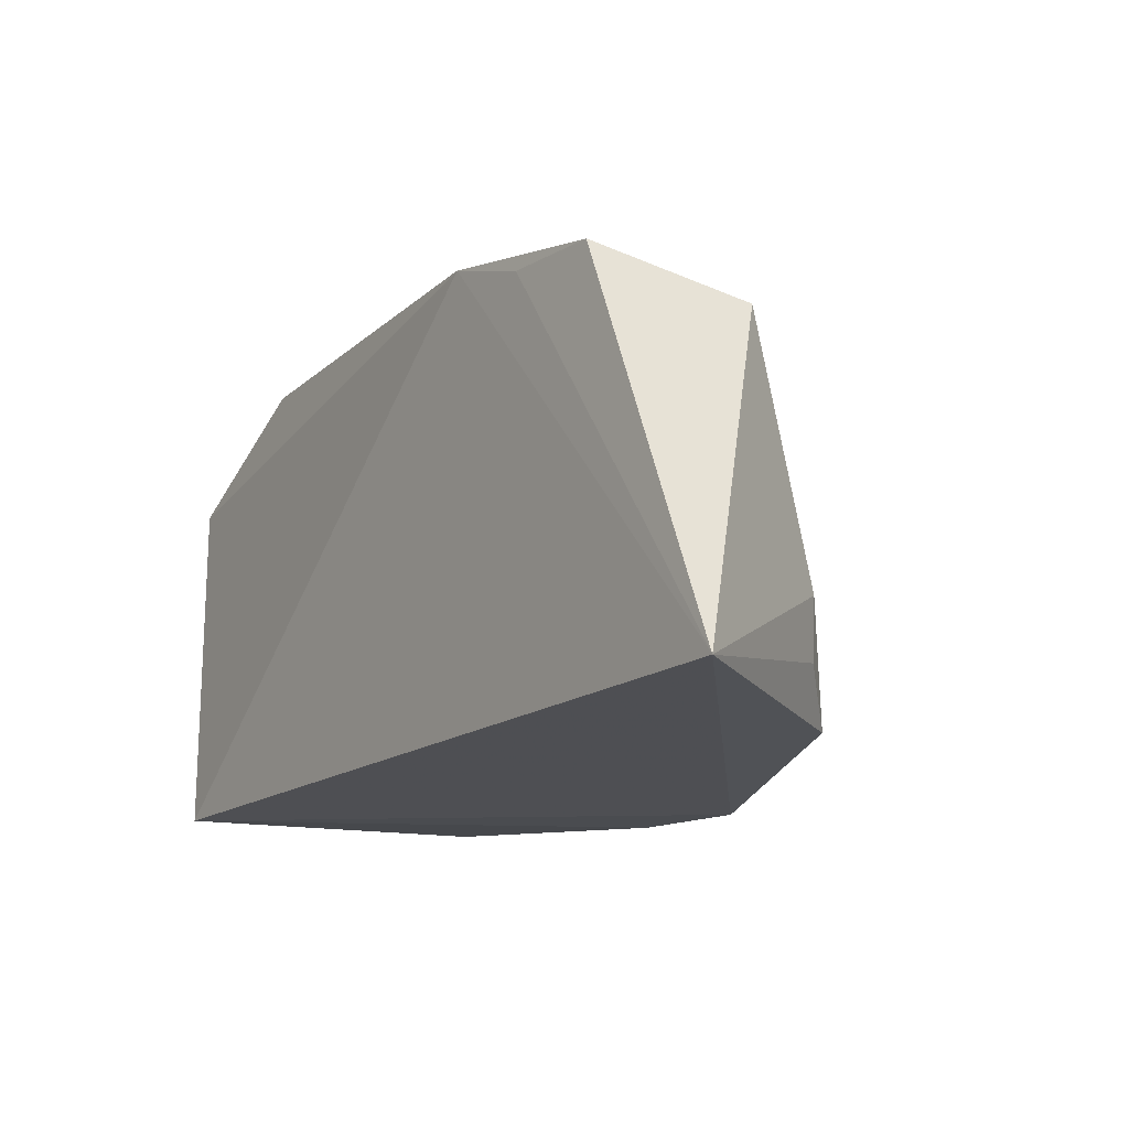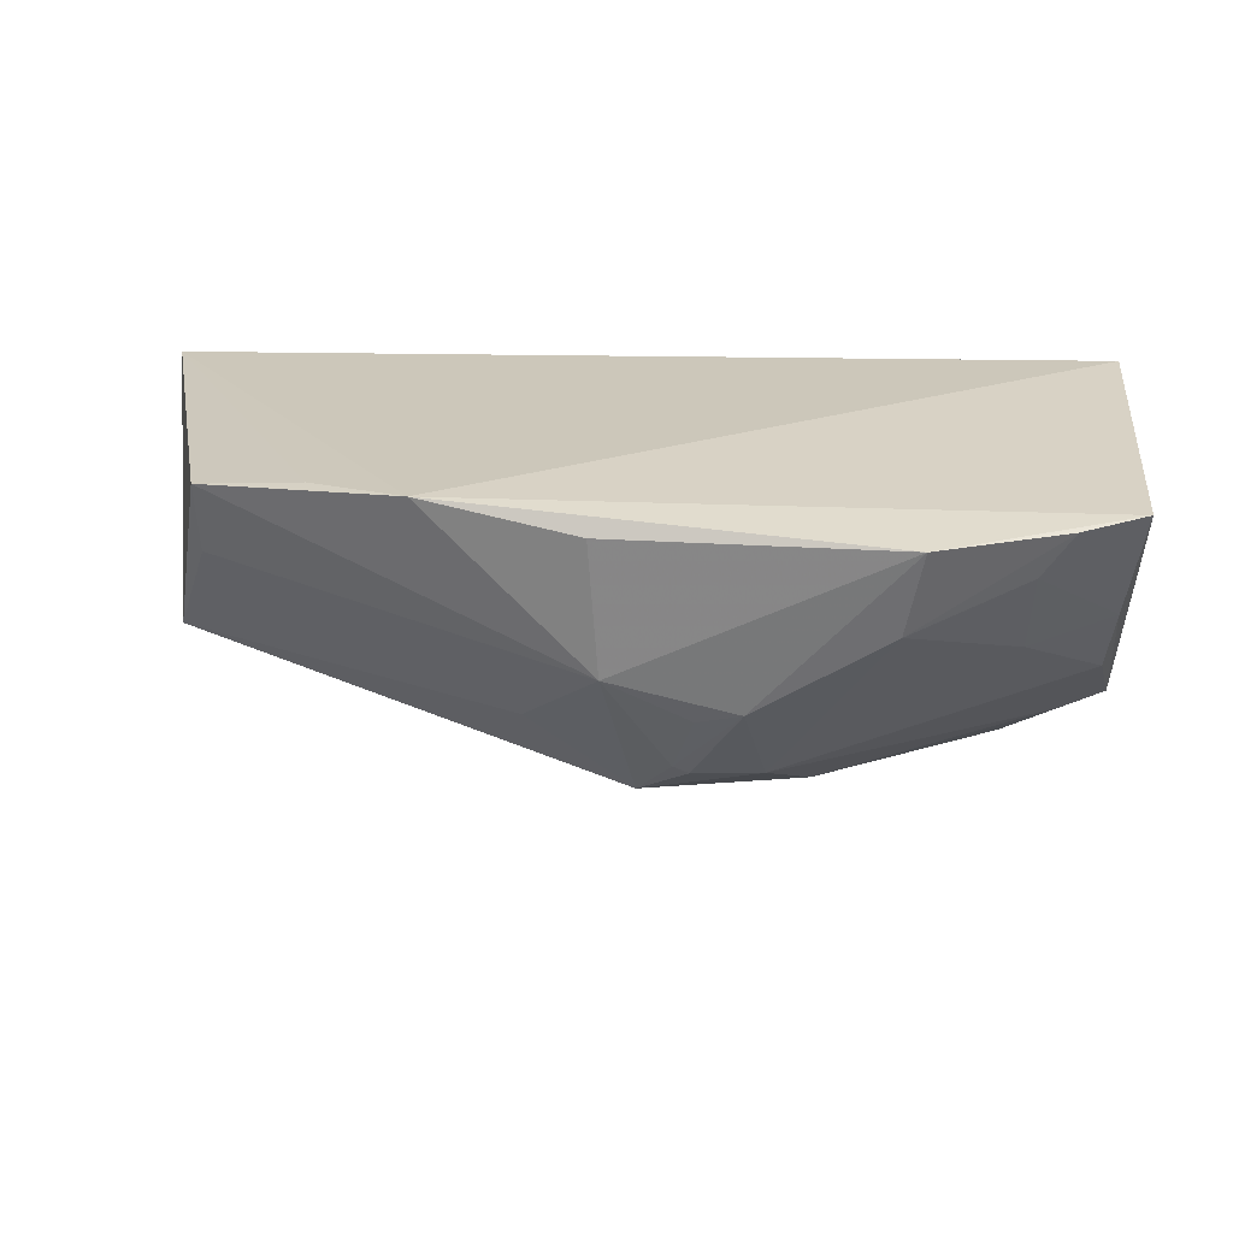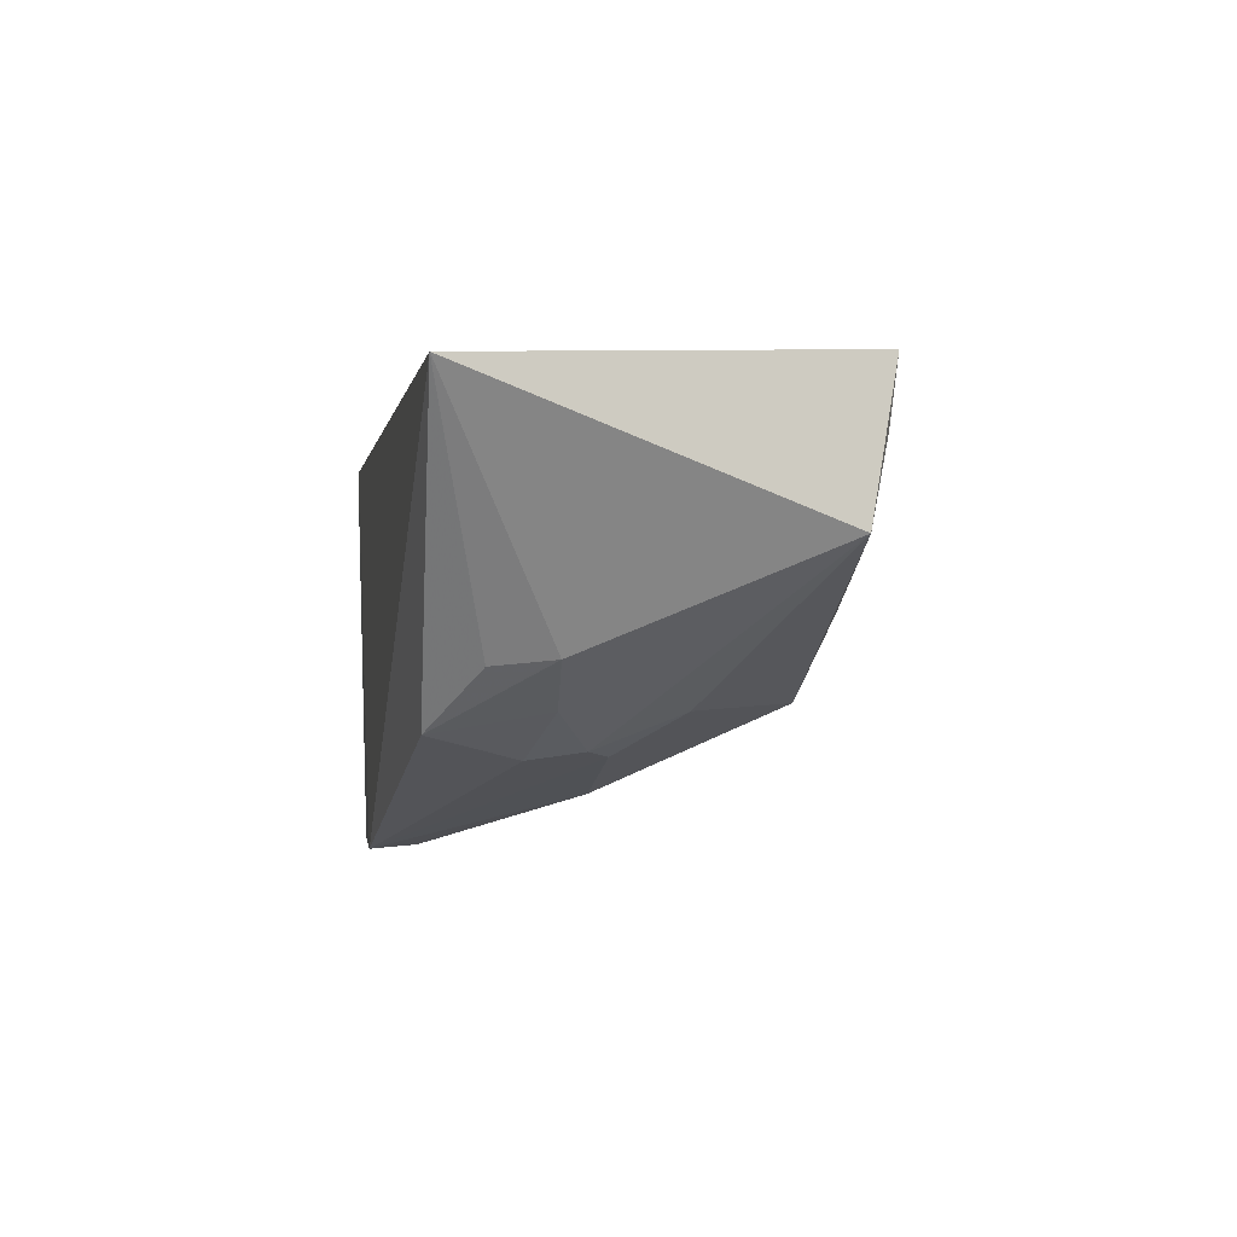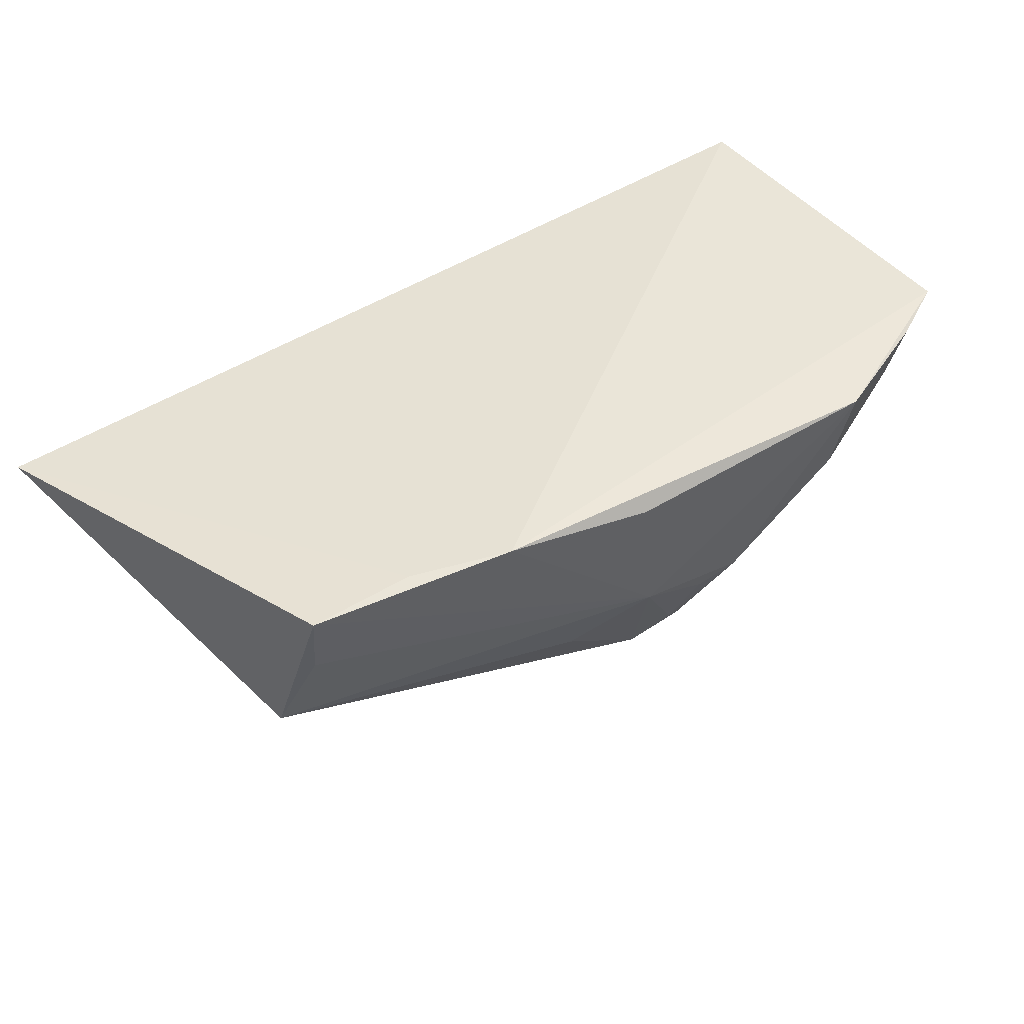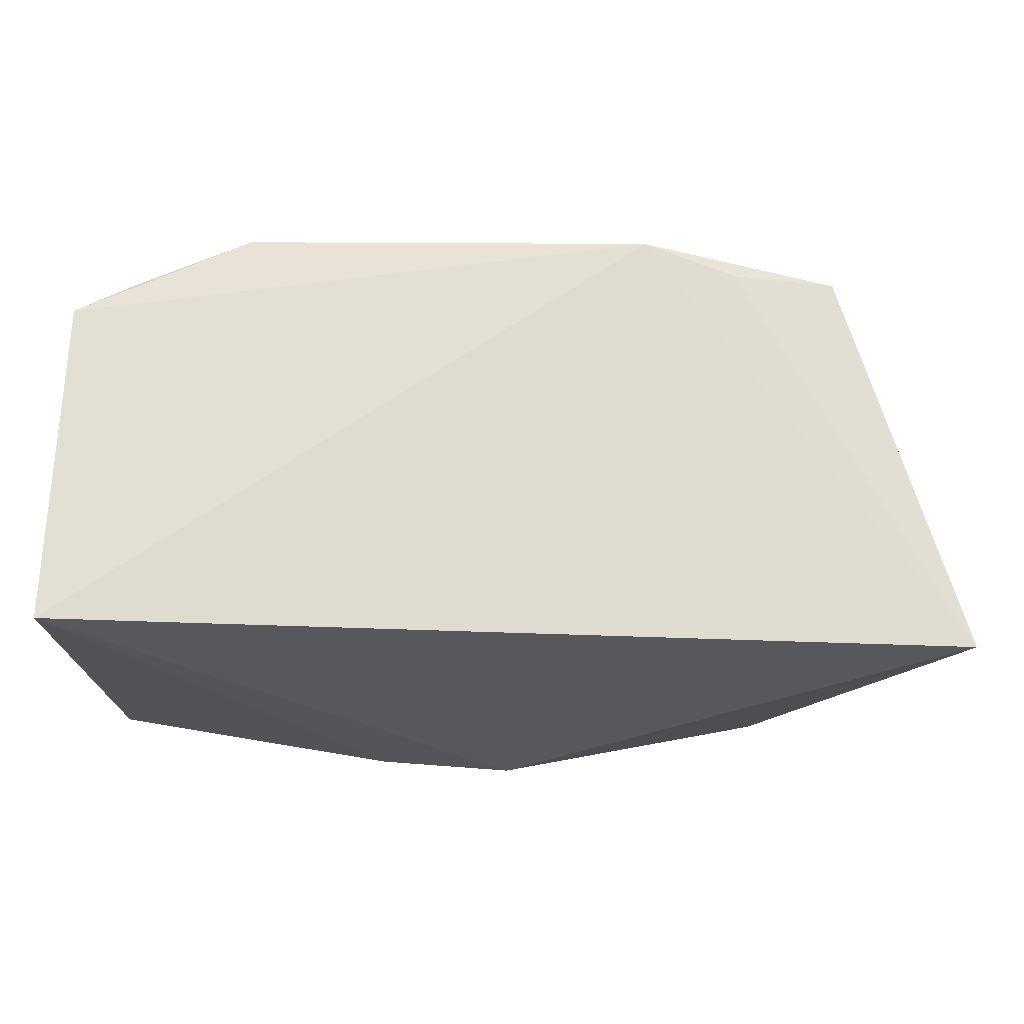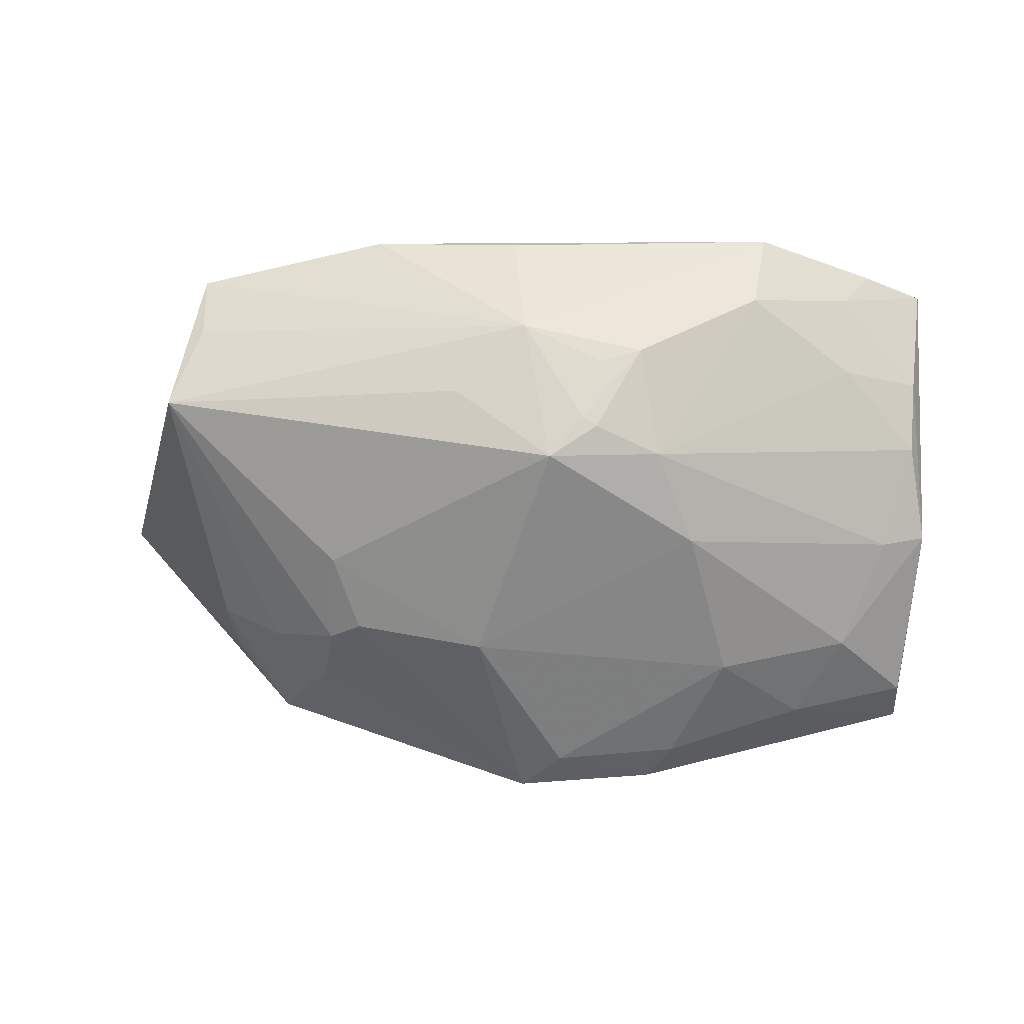
<metadata>
{"format":"obj","ext":"obj","renderer":"f3d","projection":"perspective","resolution":1024,"background":"white","views":[{"elev":-19.0,"azim":-121.9,"up":"+Z"},{"elev":28.0,"azim":5.4,"up":"+Y"},{"elev":-4.4,"azim":-101.8,"up":"+Y"},{"elev":46.1,"azim":-36.4,"up":"+Y"},{"elev":-26.3,"azim":-176.8,"up":"+Z"},{"elev":-40.7,"azim":-1.6,"up":"+Y"}]}
</metadata>
<code>
v 0.01367 -0.002606 0.1953
v 0.03148 -0.02598 0.1742
v 0.0323 -0.002868 0.1529
v -0.05766 -0.006633 0.1494
v -0.04931 -0.01774 0.1844
v -0.01093 -0.04239 0.1502
v -0.0275 -0.000987 0.1924
v 0.03174 -0.002402 0.1873
v -0.009384 -0.02906 0.1896
v 0.03065 -0.03522 0.1545
v -0.0375 -0.03302 0.1514
v -0.04644 -0.002809 0.1878
v 0.02251 -0.01458 0.1878
v -0.01201 -0.0157 0.1948
v -0.02886 -0.03451 0.1681
v 0.002865 -0.04167 0.1512
v 0.02293 -0.03482 0.167
v -0.04413 -0.02737 0.1614
v -0.0366 -0.001825 0.1887
v 0.01218 -0.01075 0.1944
v 0.02988 -0.01959 0.1813
v -0.01894 -0.02146 0.1909
v -0.04628 -0.009437 0.1869
v -0.01296 -0.003056 0.1944
v -0.03158 -0.03075 0.1745
v -0.01608 -0.03752 0.1688
v -0.03268 -0.03491 0.1603
v 0.03035 -0.03481 0.159
v 0.00553 -0.03251 0.1808
v -0.04297 -0.02792 0.1557
v 0.02276 -0.00674 0.1908
v 0.00166 -0.02753 0.1885
v -0.0001511 -0.01859 0.1944
v 0.0304 -0.01299 0.1843
v -0.03192 -0.03414 0.1658
v -0.006996 -0.04209 0.1549
v -0.03817 -0.03113 0.1622
v 0.0187 -0.03796 0.1589
v 0.02698 -0.02766 0.1751
v 0.02566 -0.00272 0.1904
v -0.006156 -0.02543 0.1916
v 0.01002 -0.038 0.1666
v 0.005211 -0.04111 0.1556
v -0.004239 -0.01972 0.1939
v -0.004715 -0.02629 0.1912
f 6 4 3
f 7 3 4
f 8 2 3
f 8 7 1
f 8 3 7
f 10 3 2
f 11 4 6
f 12 4 5
f 14 7 12
f 16 6 3
f 16 3 10
f 18 5 4
f 19 12 7
f 19 7 4
f 19 4 12
f 22 14 5
f 22 5 9
f 22 9 14
f 23 14 12
f 23 12 5
f 23 5 14
f 24 14 1
f 24 1 7
f 24 7 14
f 25 9 5
f 26 15 6
f 26 25 15
f 26 9 25
f 27 11 6
f 28 10 2
f 28 2 17
f 29 9 26
f 30 18 4
f 30 4 11
f 30 11 18
f 31 20 13
f 32 13 20
f 32 21 13
f 32 9 29
f 33 32 20
f 33 20 1
f 33 1 14
f 34 21 2
f 34 2 8
f 34 13 21
f 34 31 13
f 34 8 31
f 35 25 5
f 35 15 25
f 35 27 6
f 35 6 15
f 36 26 6
f 36 6 16
f 37 18 11
f 37 11 27
f 37 27 35
f 37 35 5
f 37 5 18
f 38 28 17
f 38 10 28
f 39 29 17
f 39 17 2
f 39 32 29
f 39 2 21
f 39 21 32
f 40 31 8
f 40 8 1
f 40 1 20
f 40 20 31
f 41 14 9
f 42 29 26
f 42 26 36
f 42 38 17
f 42 17 29
f 43 16 10
f 43 10 38
f 43 38 42
f 43 42 36
f 43 36 16
f 44 41 33
f 44 33 14
f 44 14 41
f 45 41 9
f 45 9 32
f 45 32 33
f 45 33 41

</code>
